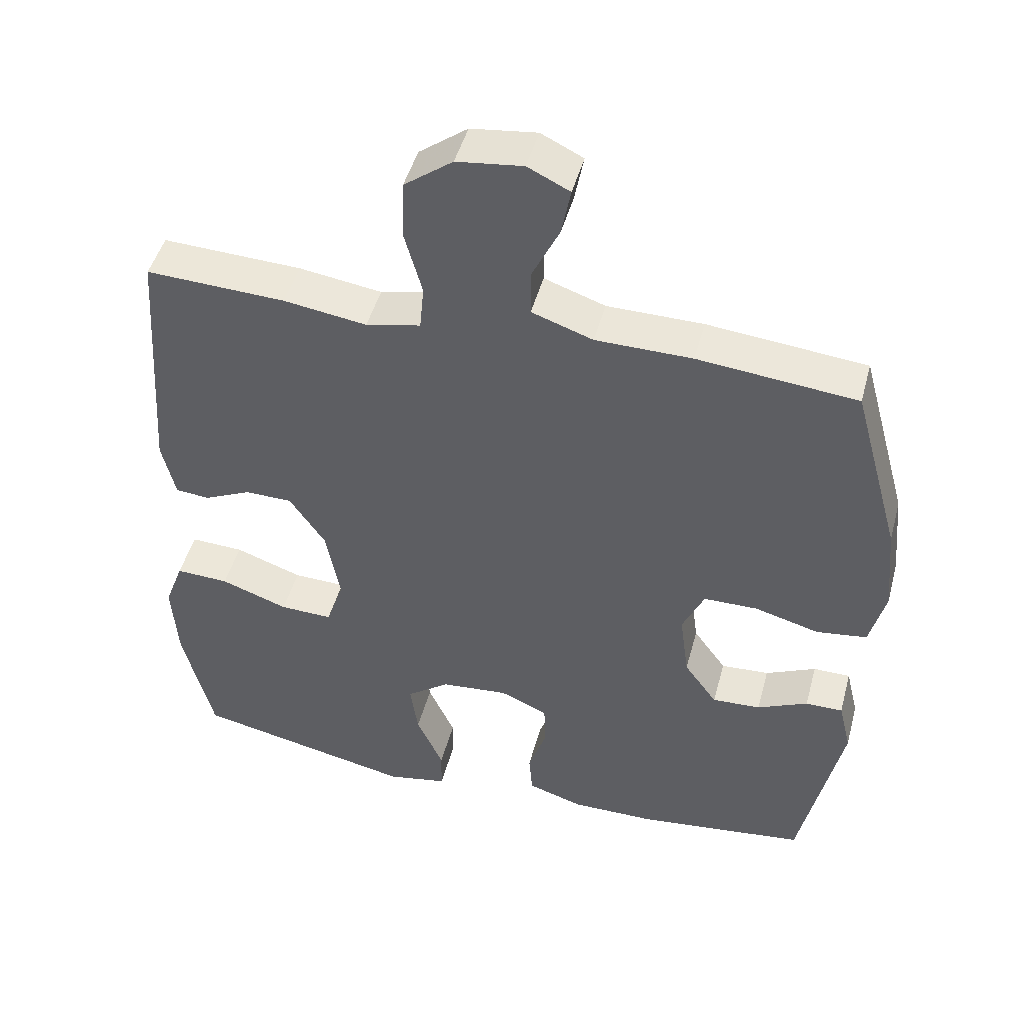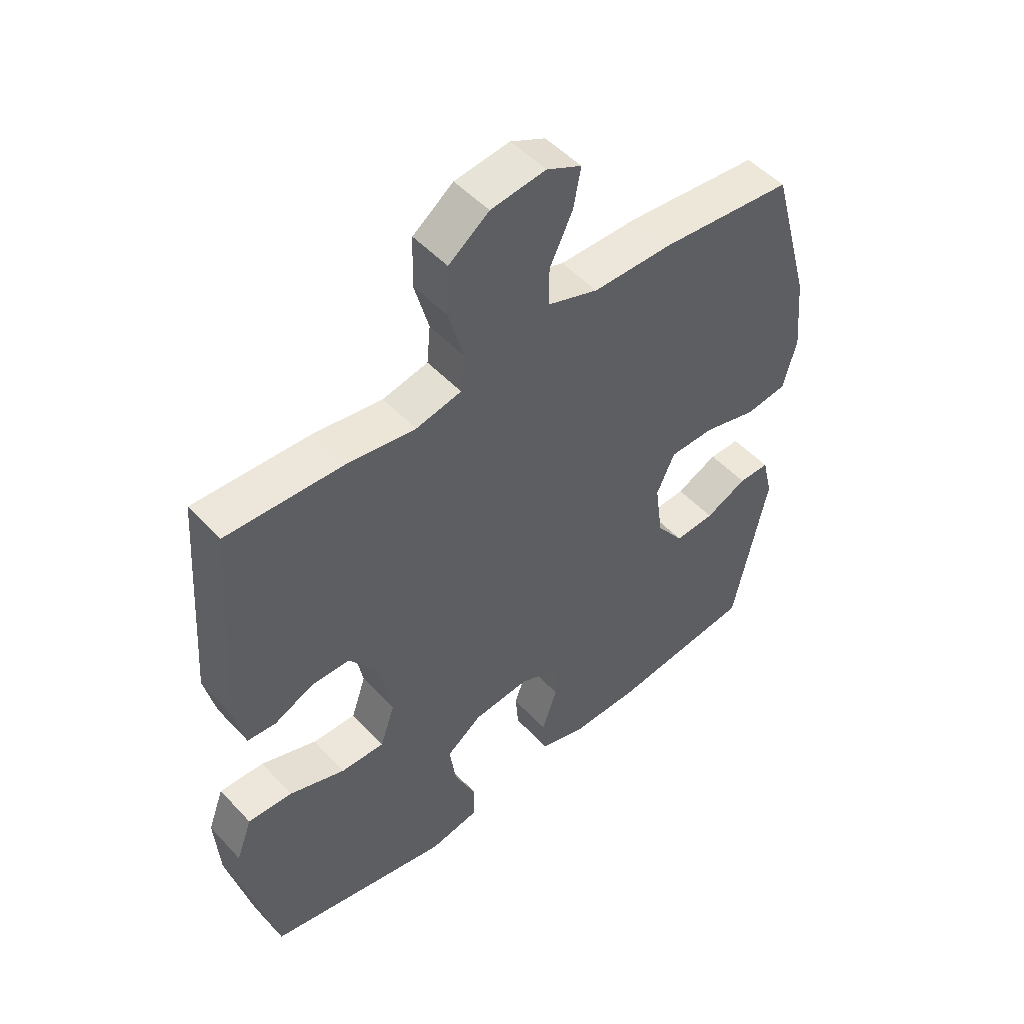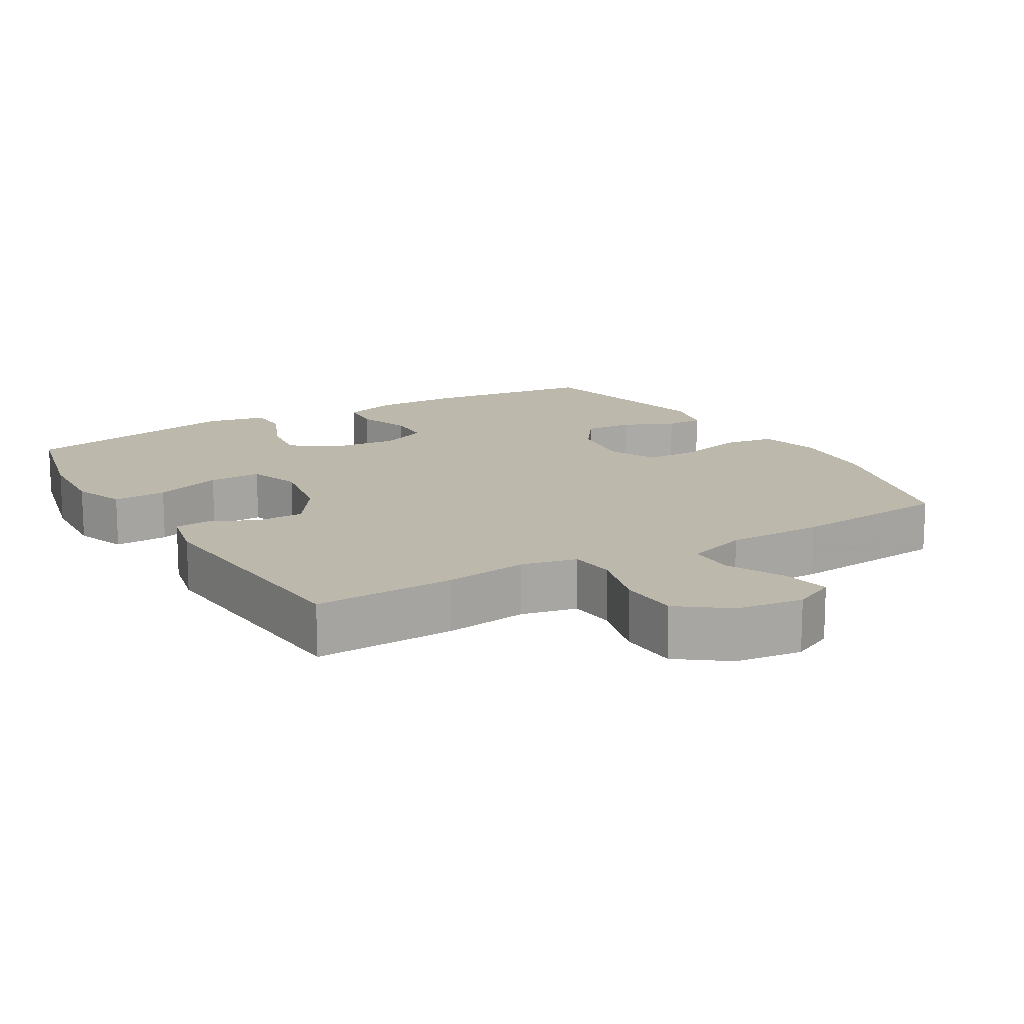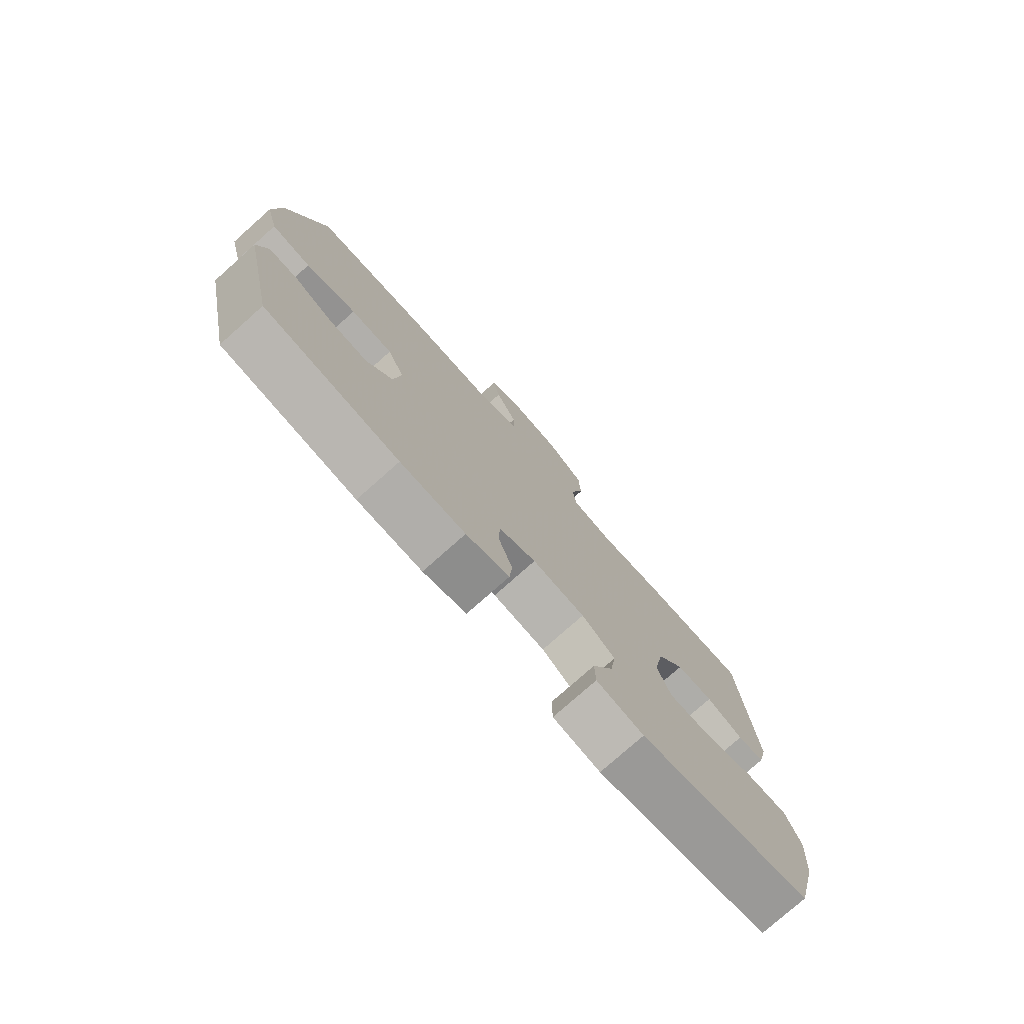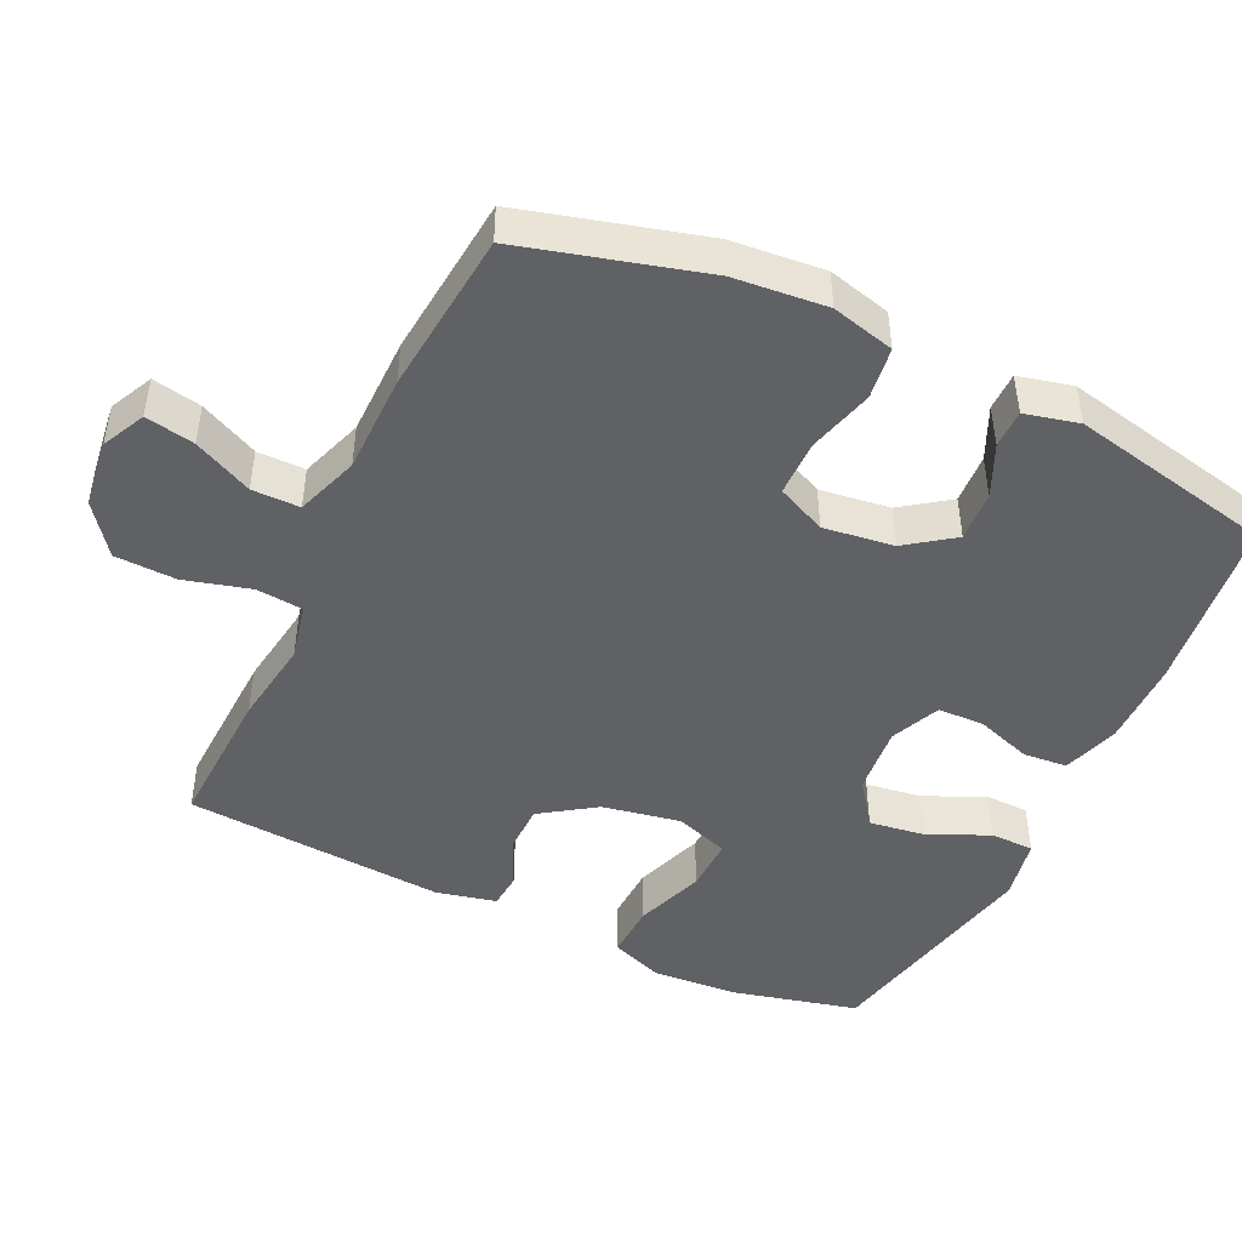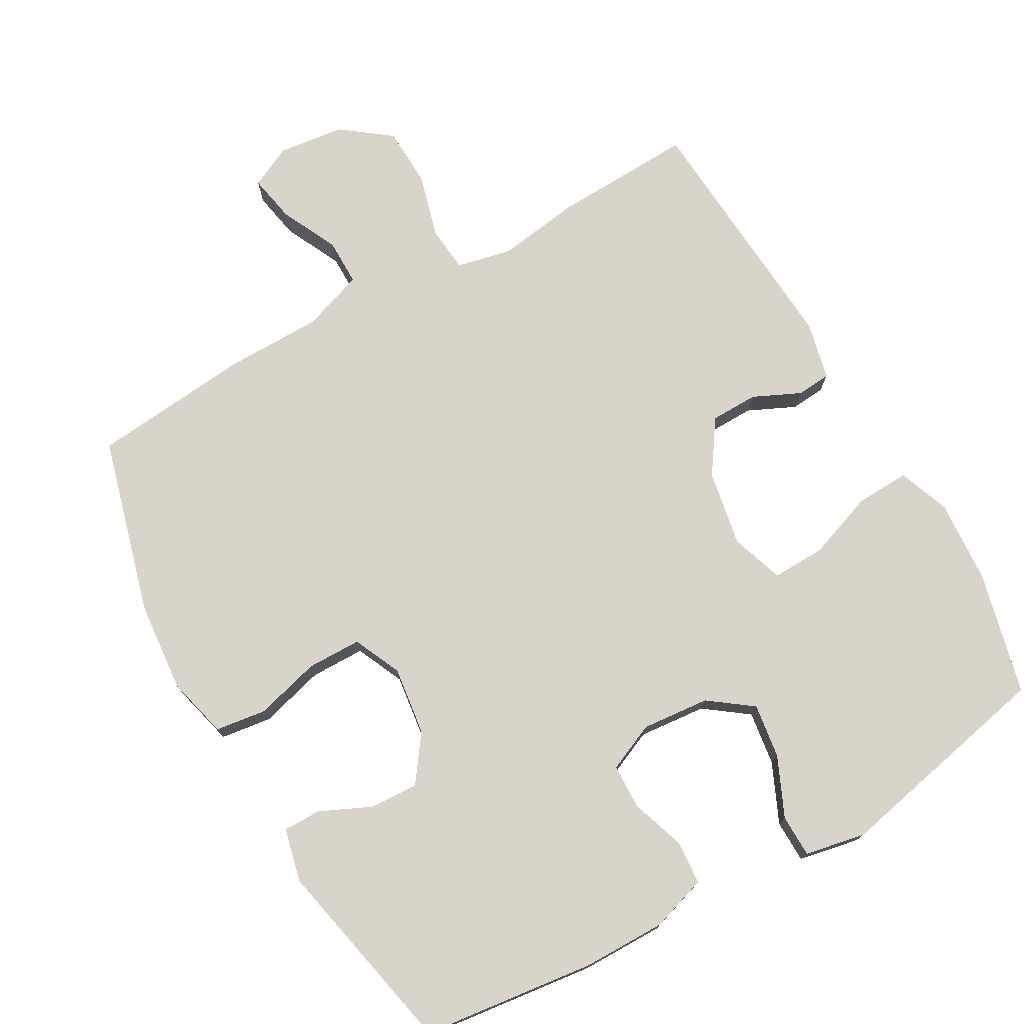
<metadata>
{"format":"obj","ext":"obj","renderer":"f3d","projection":"perspective","resolution":1024,"background":"white","views":[{"elev":47.1,"azim":14.9,"up":"+Z"},{"elev":50.2,"azim":-41.0,"up":"+Z"},{"elev":14.7,"azim":-30.6,"up":"+Y"},{"elev":-77.6,"azim":131.6,"up":"+Z"},{"elev":-46.6,"azim":64.6,"up":"+Y"},{"elev":75.2,"azim":150.4,"up":"+Y"}]}
</metadata>
<code>
v -0.5 0.07 0.5
v -0.301 0.07 0.492
v -0.183 0.07 0.475
v -0.105 0.07 0.492
v -0.099 0.07 0.557
v -0.124 0.07 0.648
v -0.121 0.07 0.733
v -0.052 0.07 0.785
v 0.042 0.07 0.797
v 0.102 0.07 0.768
v 0.089 0.07 0.7
v 0.05 0.07 0.619
v 0.05 0.07 0.553
v 0.137 0.07 0.523
v 0.274 0.07 0.522
v 0.5 0.07 0.5
v 0.569 0.07 0.25
v 0.581 0.07 0.121
v 0.559 0.07 0.034
v 0.487 0.07 0.024
v 0.395 0.07 0.049
v 0.318 0.07 0.048
v 0.287 0.07 -0.02
v 0.3 0.07 -0.117
v 0.347 0.07 -0.182
v 0.416 0.07 -0.178
v 0.488 0.07 -0.145
v 0.541 0.07 -0.145
v 0.559 0.07 -0.22
v 0.5 0.07 -0.5
v 0.256 0.07 -0.53
v 0.138 0.07 -0.531
v 0.059 0.07 -0.506
v 0.054 0.07 -0.445
v 0.08 0.07 -0.368
v 0.078 0.07 -0.304
v 0.01 0.07 -0.274
v -0.086 0.07 -0.283
v -0.147 0.07 -0.328
v -0.136 0.07 -0.405
v -0.098 0.07 -0.489
v -0.099 0.07 -0.549
v -0.185 0.07 -0.566
v -0.5 0.07 -0.5
v -0.543 0.07 -0.325
v -0.551 0.07 -0.208
v -0.524 0.07 -0.135
v -0.448 0.07 -0.138
v -0.352 0.07 -0.172
v -0.277 0.07 -0.174
v -0.252 0.07 -0.1
v -0.272 0.07 0.008
v -0.323 0.07 0.083
v -0.39 0.07 0.084
v -0.457 0.07 0.053
v -0.506 0.07 0.057
v -0.525 0.07 0.139
v -0.5 0 0.5
v -0.301 0 0.492
v -0.183 0 0.475
v -0.105 0 0.492
v -0.099 0 0.557
v -0.124 0 0.648
v -0.121 0 0.733
v -0.052 0 0.785
v 0.042 0 0.797
v 0.102 0 0.768
v 0.089 0 0.7
v 0.05 0 0.619
v 0.05 0 0.553
v 0.137 0 0.523
v 0.274 0 0.522
v 0.5 0 0.5
v 0.569 0 0.25
v 0.581 0 0.121
v 0.559 0 0.034
v 0.487 0 0.024
v 0.395 0 0.049
v 0.318 0 0.048
v 0.287 0 -0.02
v 0.3 0 -0.117
v 0.347 0 -0.182
v 0.416 0 -0.178
v 0.488 0 -0.145
v 0.541 0 -0.145
v 0.559 0 -0.22
v 0.5 0 -0.5
v 0.256 0 -0.53
v 0.138 0 -0.531
v 0.059 0 -0.506
v 0.054 0 -0.445
v 0.08 0 -0.368
v 0.078 0 -0.304
v 0.01 0 -0.274
v -0.086 0 -0.283
v -0.147 0 -0.328
v -0.136 0 -0.405
v -0.098 0 -0.489
v -0.099 0 -0.549
v -0.185 0 -0.566
v -0.5 0 -0.5
v -0.543 0 -0.325
v -0.551 0 -0.208
v -0.524 0 -0.135
v -0.448 0 -0.138
v -0.352 0 -0.172
v -0.277 0 -0.174
v -0.252 0 -0.1
v -0.272 0 0.008
v -0.323 0 0.083
v -0.39 0 0.084
v -0.457 0 0.053
v -0.506 0 0.057
v -0.525 0 0.139
f 54 55 56 57
f 53 54 57 1
f 52 53 1 2
f 51 52 2 3
f 46 47 48 49
f 46 49 50
f 45 46 50
f 44 45 50
f 43 44 50
f 40 41 42 43
f 39 40 43 50
f 38 39 50 51
f 32 33 34 35
f 32 35 36
f 31 32 36
f 30 31 36
f 29 30 36
f 26 27 28 29
f 25 26 29 36
f 24 25 36 37
f 18 19 20 21
f 18 21 22
f 17 18 22
f 14 15 16 17
f 13 14 17 22
f 9 10 11 12
f 9 12 13
f 8 9 13
f 5 6 7 8
f 4 5 8 13
f 38 51 3 4
f 23 24 37 38
f 22 23 38
f 4 13 22 38
f 114 113 112 111
f 58 114 111 110
f 59 58 110 109
f 60 59 109 108
f 106 105 104 103
f 107 106 103
f 107 103 102
f 107 102 101
f 107 101 100
f 100 99 98 97
f 107 100 97 96
f 108 107 96 95
f 92 91 90 89
f 93 92 89
f 93 89 88
f 93 88 87
f 93 87 86
f 86 85 84 83
f 93 86 83 82
f 94 93 82 81
f 78 77 76 75
f 79 78 75
f 79 75 74
f 74 73 72 71
f 79 74 71 70
f 69 68 67 66
f 70 69 66
f 70 66 65
f 65 64 63 62
f 70 65 62 61
f 61 60 108 95
f 95 94 81 80
f 95 80 79
f 95 79 70 61
f 1 58 59 2
f 2 59 60 3
f 3 60 61 4
f 4 61 62 5
f 5 62 63 6
f 6 63 64 7
f 7 64 65 8
f 8 65 66 9
f 9 66 67 10
f 10 67 68 11
f 11 68 69 12
f 12 69 70 13
f 13 70 71 14
f 14 71 72 15
f 15 72 73 16
f 16 73 74 17
f 17 74 75 18
f 18 75 76 19
f 19 76 77 20
f 20 77 78 21
f 21 78 79 22
f 22 79 80 23
f 23 80 81 24
f 24 81 82 25
f 25 82 83 26
f 26 83 84 27
f 27 84 85 28
f 28 85 86 29
f 29 86 87 30
f 30 87 88 31
f 31 88 89 32
f 32 89 90 33
f 33 90 91 34
f 34 91 92 35
f 35 92 93 36
f 36 93 94 37
f 37 94 95 38
f 38 95 96 39
f 39 96 97 40
f 40 97 98 41
f 41 98 99 42
f 42 99 100 43
f 43 100 101 44
f 44 101 102 45
f 45 102 103 46
f 46 103 104 47
f 47 104 105 48
f 48 105 106 49
f 49 106 107 50
f 50 107 108 51
f 51 108 109 52
f 52 109 110 53
f 53 110 111 54
f 54 111 112 55
f 55 112 113 56
f 56 113 114 57
f 57 114 58 1

</code>
